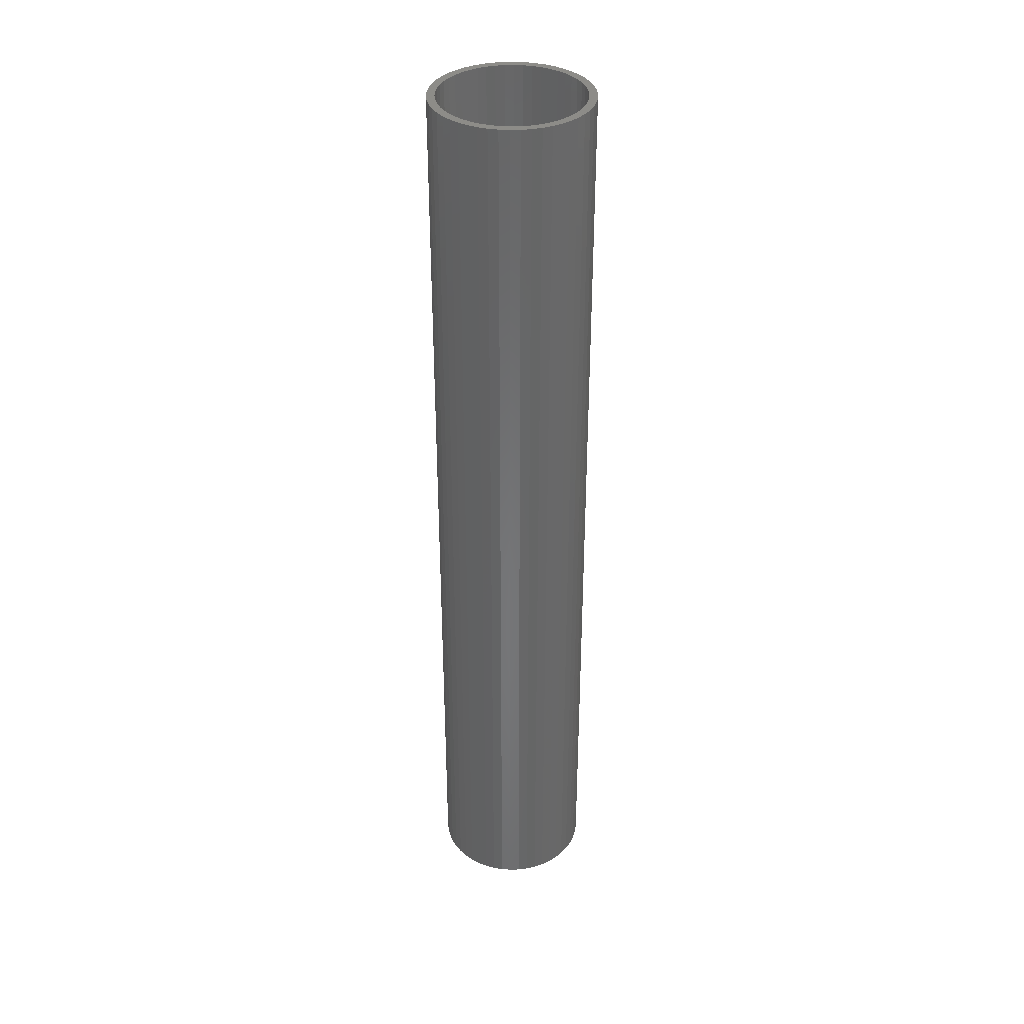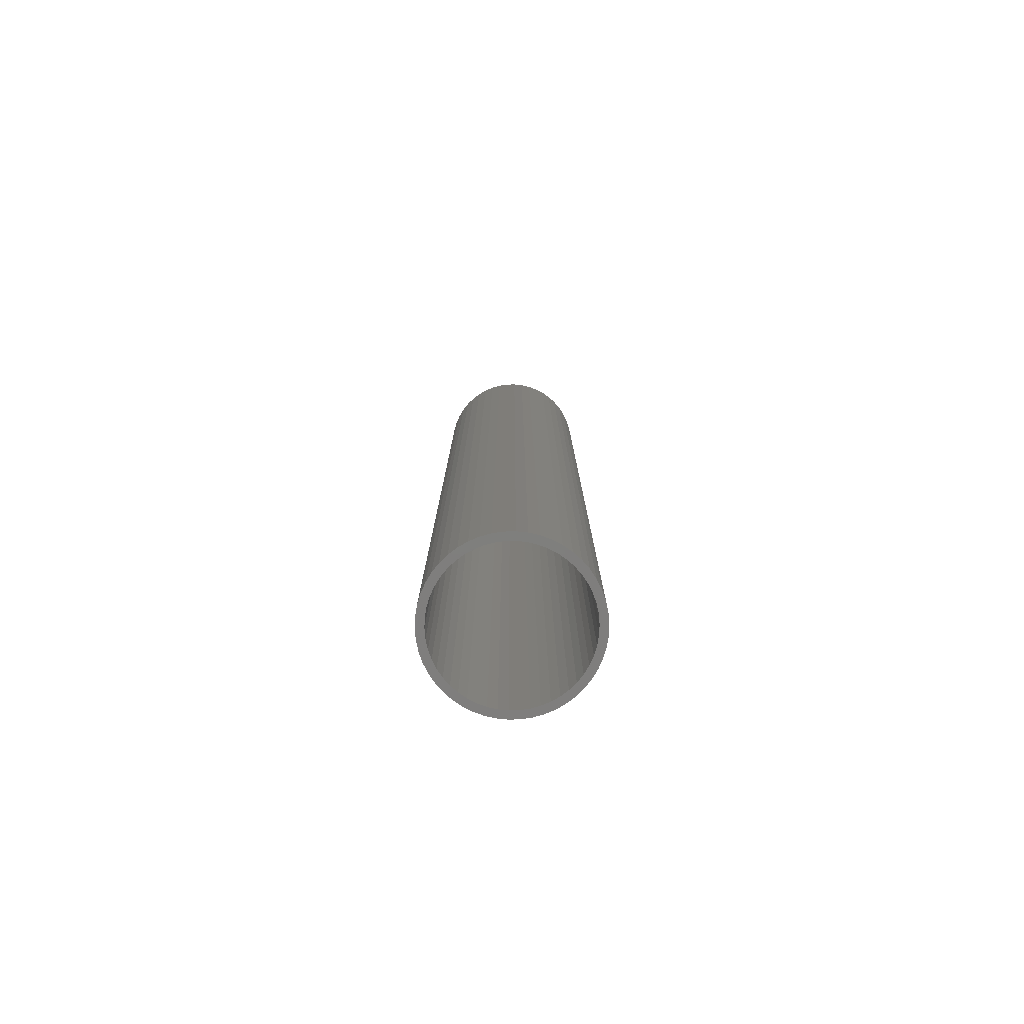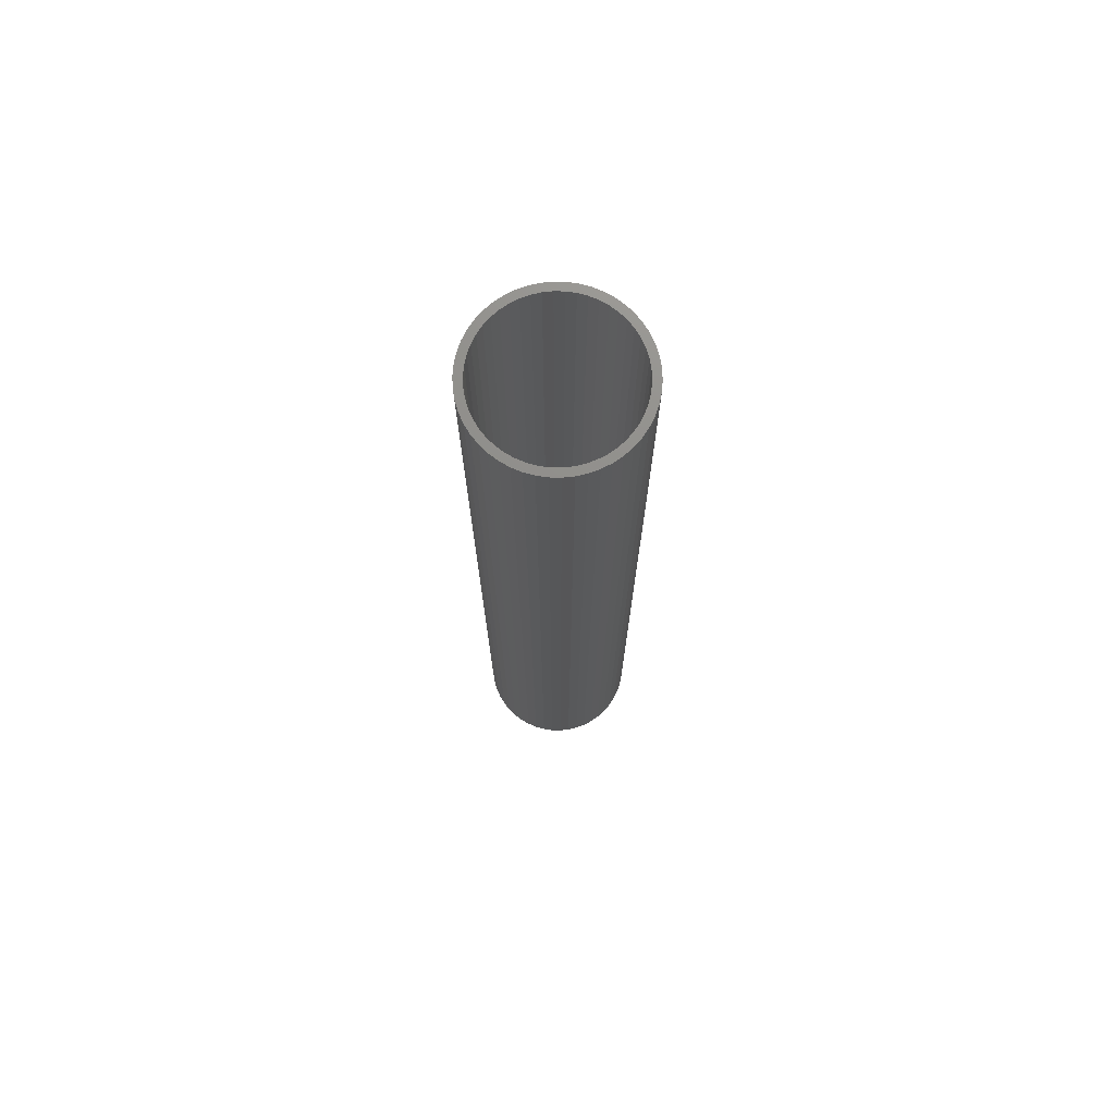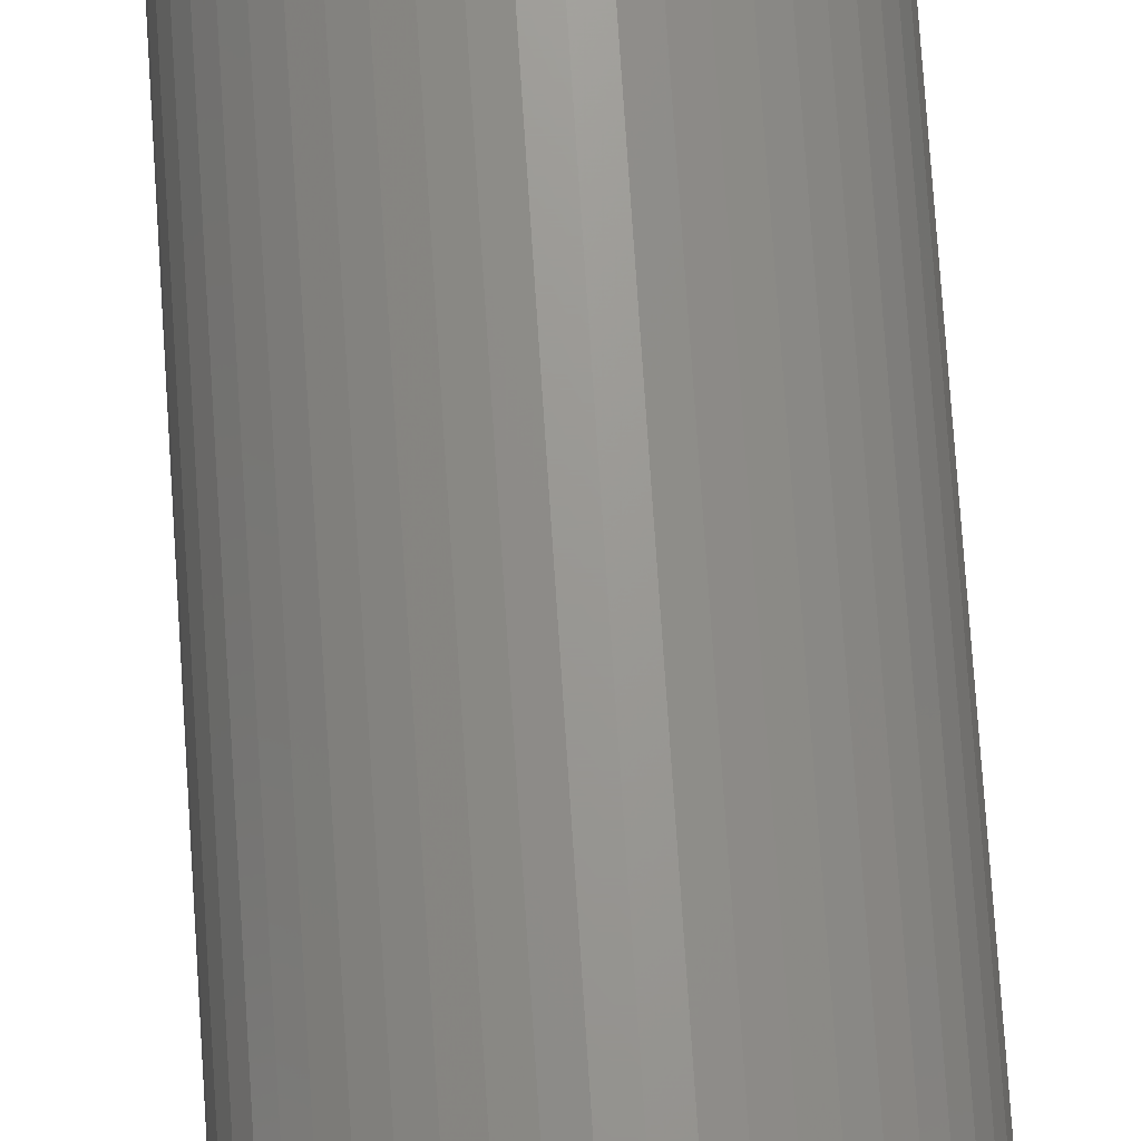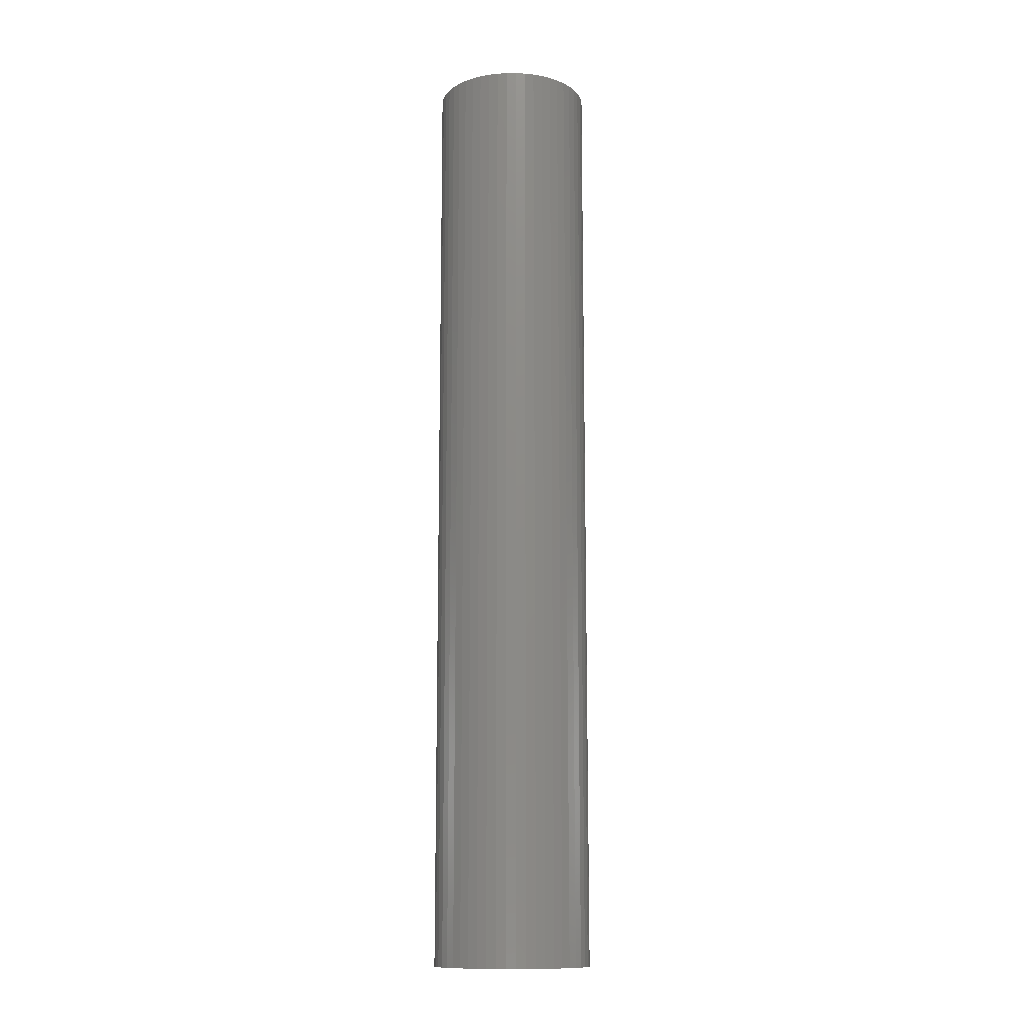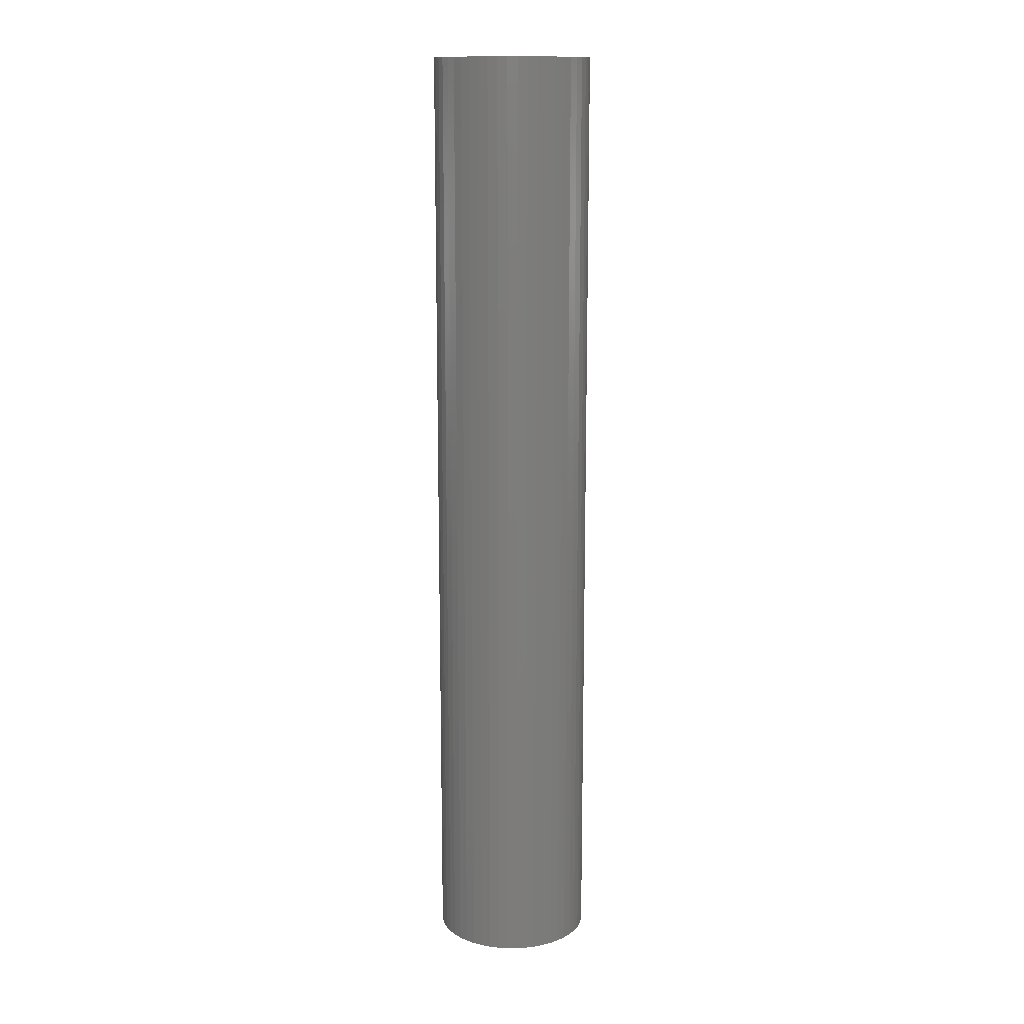
<metadata>
{"format":"stl","ext":"stl","renderer":"f3d","projection":"perspective","resolution":1024,"background":"white","views":[{"elev":36.1,"azim":-138.9,"up":"+Z"},{"elev":-78.7,"azim":44.5,"up":"+Z"},{"elev":73.5,"azim":123.6,"up":"+Z"},{"elev":69.8,"azim":-3.7,"up":"+Y"},{"elev":-12.7,"azim":-121.7,"up":"+Z"},{"elev":13.8,"azim":50.0,"up":"+Z"}]}
</metadata>
<code>
# stl→obj: 200 verts, 400 faces
v 2 0 12
v 1.984 0.2507 -12
v 1.984 0.2507 12
v 2 0 -12
v -2 0 -12
v -1.984 0.2507 12
v -1.984 0.2507 -12
v -2 0 12
v 0.1256 1.996 -12
v -0.1256 1.996 12
v 0.1256 1.996 12
v -0.1256 1.996 -12
v -0.1256 -1.996 -12
v 0.1256 -1.996 12
v -0.1256 -1.996 12
v 0.1256 -1.996 -12
v 1.458 1.369 -12
v 1.275 1.541 12
v 1.458 1.369 12
v 1.275 1.541 -12
v -1.275 1.541 -12
v -1.458 1.369 12
v -1.275 1.541 12
v -1.458 1.369 -12
v -0.618 1.902 -12
v -0.8516 1.81 12
v -0.618 1.902 12
v -0.8516 1.81 -12
v 1.86 0.7362 12
v 1.753 0.9635 -12
v 1.753 0.9635 12
v 1.86 0.7362 -12
v 1.937 0.4974 -12
v 1.937 0.4974 12
v 0.8516 1.81 -12
v 0.618 1.902 12
v 0.8516 1.81 12
v 0.618 1.902 -12
v 1.072 1.689 12
v 1.072 1.689 -12
v -1.86 0.7362 -12
v -1.753 0.9635 12
v -1.753 0.9635 -12
v -1.86 0.7362 12
v -1.937 0.4974 -12
v -1.937 0.4974 12
v -1.072 1.689 12
v -1.072 1.689 -12
v -0.3748 1.965 -12
v -0.3748 1.965 12
v 0.3748 -1.965 12
v 0.3748 -1.965 -12
v 0.618 -1.902 -12
v 0.8516 -1.81 12
v 0.618 -1.902 12
v 0.8516 -1.81 -12
v 1.618 1.176 12
v 1.618 1.176 -12
v 0.3748 1.965 12
v 0.3748 1.965 -12
v -1.618 1.176 12
v -1.618 1.176 -12
v 1.8 0 12
v 1.786 0.2256 12
v 1.984 -0.2507 12
v 1.743 0.4476 12
v 1.786 -0.2256 12
v 1.937 -0.4974 12
v 1.674 0.6626 12
v 1.577 0.8672 12
v 1.456 1.058 12
v 1.312 1.232 12
v 1.147 1.387 12
v 0.9645 1.52 12
v 0.7664 1.629 12
v 0.5562 1.712 12
v 0.3373 1.768 12
v 0.113 1.796 12
v -0.113 1.796 12
v -0.3373 1.768 12
v -0.5562 1.712 12
v -0.7664 1.629 12
v -0.9645 1.52 12
v -1.147 1.387 12
v -1.312 1.232 12
v -1.456 1.058 12
v -1.577 0.8672 12
v -1.674 0.6626 12
v -1.743 0.4476 12
v -1.786 0.2256 12
v 1.743 -0.4476 12
v 1.86 -0.7362 12
v 1.674 -0.6626 12
v 1.753 -0.9635 12
v 1.577 -0.8672 12
v 1.618 -1.176 12
v 1.456 -1.058 12
v 1.458 -1.369 12
v 1.312 -1.232 12
v 1.275 -1.541 12
v 1.147 -1.387 12
v 1.072 -1.689 12
v 0.9645 -1.52 12
v 0.7664 -1.629 12
v 0.5562 -1.712 12
v 0.3373 -1.768 12
v 0.113 -1.796 12
v -0.113 -1.796 12
v -0.3373 -1.768 12
v -0.3748 -1.965 12
v -0.5562 -1.712 12
v -0.618 -1.902 12
v -0.7664 -1.629 12
v -0.8516 -1.81 12
v -0.9645 -1.52 12
v -1.072 -1.689 12
v -1.147 -1.387 12
v -1.275 -1.541 12
v -1.312 -1.232 12
v -1.458 -1.369 12
v -1.456 -1.058 12
v -1.618 -1.176 12
v -1.577 -0.8672 12
v -1.753 -0.9635 12
v -1.674 -0.6626 12
v -1.86 -0.7362 12
v -1.743 -0.4476 12
v -1.937 -0.4974 12
v -1.786 -0.2256 12
v -1.984 -0.2507 12
v -1.8 0 12
v 1.984 -0.2507 -12
v 1.937 -0.4974 -12
v -1.458 -1.369 -12
v -1.275 -1.541 -12
v -1.753 -0.9635 -12
v -1.86 -0.7362 -12
v -1.618 -1.176 -12
v 1.8 0 -12
v 1.786 -0.2256 -12
v 1.743 -0.4476 -12
v 1.86 -0.7362 -12
v 1.786 0.2256 -12
v 1.674 -0.6626 -12
v 1.753 -0.9635 -12
v 1.577 -0.8672 -12
v 1.618 -1.176 -12
v 1.456 -1.058 -12
v 1.458 -1.369 -12
v 1.312 -1.232 -12
v 1.275 -1.541 -12
v 1.147 -1.387 -12
v 1.072 -1.689 -12
v 0.9645 -1.52 -12
v 0.7664 -1.629 -12
v 0.5562 -1.712 -12
v 0.3373 -1.768 -12
v 0.113 -1.796 -12
v -0.113 -1.796 -12
v -0.3373 -1.768 -12
v -0.3748 -1.965 -12
v -0.5562 -1.712 -12
v -0.618 -1.902 -12
v -0.7664 -1.629 -12
v -0.8516 -1.81 -12
v -0.9645 -1.52 -12
v -1.072 -1.689 -12
v -1.147 -1.387 -12
v -1.312 -1.232 -12
v -1.456 -1.058 -12
v -1.577 -0.8672 -12
v -1.674 -0.6626 -12
v -1.743 -0.4476 -12
v -1.937 -0.4974 -12
v -1.786 -0.2256 -12
v 1.743 0.4476 -12
v 1.674 0.6626 -12
v 1.577 0.8672 -12
v 1.456 1.058 -12
v 1.312 1.232 -12
v 1.147 1.387 -12
v 0.9645 1.52 -12
v 0.7664 1.629 -12
v 0.5562 1.712 -12
v 0.3373 1.768 -12
v 0.113 1.796 -12
v -0.113 1.796 -12
v -0.3373 1.768 -12
v -0.5562 1.712 -12
v -0.7664 1.629 -12
v -0.9645 1.52 -12
v -1.147 1.387 -12
v -1.312 1.232 -12
v -1.456 1.058 -12
v -1.577 0.8672 -12
v -1.674 0.6626 -12
v -1.743 0.4476 -12
v -1.786 0.2256 -12
v -1.8 0 -12
v -1.984 -0.2507 -12
f 1 2 3
f 2 1 4
f 5 6 7
f 6 5 8
f 9 10 11
f 10 9 12
f 13 14 15
f 14 13 16
f 17 18 19
f 18 17 20
f 21 22 23
f 22 21 24
f 25 26 27
f 26 25 28
f 29 30 31
f 30 29 32
f 3 33 34
f 33 3 2
f 35 36 37
f 36 35 38
f 20 39 18
f 39 20 40
f 41 42 43
f 42 41 44
f 45 44 41
f 44 45 46
f 28 47 26
f 47 28 48
f 49 27 50
f 27 49 25
f 16 51 14
f 51 16 52
f 53 54 55
f 54 53 56
f 34 32 29
f 32 34 33
f 57 17 19
f 17 57 58
f 31 58 57
f 58 31 30
f 38 59 36
f 59 38 60
f 60 11 59
f 11 60 9
f 40 37 39
f 37 40 35
f 43 61 62
f 61 43 42
f 62 22 24
f 22 62 61
f 7 46 45
f 46 7 6
f 63 1 3
f 64 3 34
f 1 63 65
f 66 34 29
f 67 65 63
f 65 67 68
f 3 64 63
f 69 29 31
f 34 66 64
f 29 69 66
f 70 31 57
f 31 70 69
f 71 57 19
f 57 71 70
f 19 72 71
f 18 72 19
f 18 73 72
f 39 73 18
f 39 74 73
f 37 74 39
f 37 75 74
f 36 75 37
f 36 76 75
f 59 76 36
f 59 77 76
f 11 77 59
f 11 78 77
f 11 79 78
f 10 79 11
f 10 80 79
f 50 80 10
f 50 81 80
f 27 81 50
f 27 82 81
f 26 82 27
f 26 83 82
f 47 83 26
f 47 84 83
f 23 84 47
f 23 85 84
f 22 85 23
f 85 22 86
f 61 86 22
f 86 61 87
f 42 87 61
f 87 42 88
f 44 88 42
f 88 44 89
f 46 89 44
f 89 46 90
f 91 68 67
f 68 91 92
f 93 92 91
f 92 93 94
f 95 94 93
f 94 95 96
f 97 96 95
f 96 97 98
f 99 98 97
f 99 100 98
f 101 100 99
f 101 102 100
f 103 102 101
f 103 54 102
f 104 54 103
f 104 55 54
f 105 55 104
f 105 51 55
f 106 51 105
f 106 14 51
f 107 14 106
f 108 14 107
f 108 15 14
f 109 15 108
f 109 110 15
f 111 110 109
f 111 112 110
f 113 112 111
f 113 114 112
f 115 114 113
f 115 116 114
f 117 116 115
f 117 118 116
f 119 118 117
f 120 119 121
f 119 120 118
f 122 121 123
f 121 122 120
f 124 123 125
f 126 125 127
f 123 124 122
f 128 127 129
f 130 129 131
f 6 90 46
f 125 126 124
f 90 6 131
f 127 128 126
f 8 131 6
f 129 130 128
f 131 8 130
f 48 23 47
f 23 48 21
f 12 50 10
f 50 12 49
f 65 4 1
f 4 65 132
f 68 132 65
f 132 68 133
f 134 118 120
f 118 134 135
f 136 126 137
f 126 136 124
f 138 124 136
f 124 138 122
f 139 4 132
f 140 132 133
f 4 139 2
f 141 133 142
f 143 2 139
f 2 143 33
f 132 140 139
f 144 142 145
f 133 141 140
f 142 144 141
f 146 145 147
f 145 146 144
f 148 147 149
f 147 148 146
f 149 150 148
f 151 150 149
f 151 152 150
f 153 152 151
f 153 154 152
f 56 154 153
f 56 155 154
f 53 155 56
f 53 156 155
f 52 156 53
f 52 157 156
f 16 157 52
f 16 158 157
f 16 159 158
f 13 159 16
f 13 160 159
f 161 160 13
f 161 162 160
f 163 162 161
f 163 164 162
f 165 164 163
f 165 166 164
f 167 166 165
f 167 168 166
f 135 168 167
f 135 169 168
f 134 169 135
f 169 134 170
f 138 170 134
f 170 138 171
f 136 171 138
f 171 136 172
f 137 172 136
f 172 137 173
f 174 173 137
f 173 174 175
f 176 33 143
f 33 176 32
f 177 32 176
f 32 177 30
f 178 30 177
f 30 178 58
f 179 58 178
f 58 179 17
f 180 17 179
f 180 20 17
f 181 20 180
f 181 40 20
f 182 40 181
f 182 35 40
f 183 35 182
f 183 38 35
f 184 38 183
f 184 60 38
f 185 60 184
f 185 9 60
f 186 9 185
f 187 9 186
f 187 12 9
f 188 12 187
f 188 49 12
f 189 49 188
f 189 25 49
f 190 25 189
f 190 28 25
f 191 28 190
f 191 48 28
f 192 48 191
f 192 21 48
f 193 21 192
f 24 193 194
f 193 24 21
f 62 194 195
f 194 62 24
f 43 195 196
f 41 196 197
f 195 43 62
f 45 197 198
f 7 198 199
f 200 175 174
f 196 41 43
f 175 200 199
f 197 45 41
f 5 199 200
f 198 7 45
f 199 5 7
f 56 102 54
f 102 56 153
f 94 142 92
f 142 94 145
f 134 122 138
f 122 134 120
f 137 128 174
f 128 137 126
f 153 100 102
f 100 153 151
f 52 55 51
f 55 52 53
f 96 145 94
f 145 96 147
f 98 147 96
f 147 98 149
f 92 133 68
f 133 92 142
f 165 112 114
f 112 165 163
f 163 110 112
f 110 163 161
f 174 130 200
f 130 174 128
f 200 8 5
f 8 200 130
f 151 98 100
f 98 151 149
f 167 114 116
f 114 167 165
f 161 15 110
f 15 161 13
f 135 116 118
f 116 135 167
f 139 64 143
f 64 139 63
f 131 198 90
f 198 131 199
f 187 78 79
f 78 187 186
f 158 108 107
f 108 158 159
f 181 72 73
f 72 181 180
f 193 84 85
f 84 193 192
f 190 81 82
f 81 190 189
f 148 95 146
f 95 148 97
f 177 70 178
f 70 177 69
f 143 66 176
f 66 143 64
f 184 75 76
f 75 184 183
f 185 76 77
f 76 185 184
f 182 73 74
f 73 182 181
f 88 195 87
f 195 88 196
f 89 196 88
f 196 89 197
f 189 80 81
f 80 189 188
f 157 107 106
f 107 157 158
f 176 69 177
f 69 176 66
f 179 72 180
f 72 179 71
f 178 71 179
f 71 178 70
f 186 77 78
f 77 186 185
f 183 74 75
f 74 183 182
f 87 194 86
f 194 87 195
f 86 193 85
f 193 86 194
f 90 197 89
f 197 90 198
f 191 82 83
f 82 191 190
f 192 83 84
f 83 192 191
f 188 79 80
f 79 188 187
f 154 104 103
f 104 154 155
f 150 101 99
f 101 150 152
f 141 67 140
f 67 141 91
f 123 172 125
f 172 123 171
f 146 93 144
f 93 146 95
f 150 97 148
f 97 150 99
f 140 63 139
f 63 140 67
f 160 111 109
f 111 160 162
f 125 173 127
f 173 125 172
f 129 199 131
f 199 129 175
f 155 105 104
f 105 155 156
f 156 106 105
f 106 156 157
f 152 103 101
f 103 152 154
f 144 91 141
f 91 144 93
f 159 109 108
f 109 159 160
f 166 117 115
f 117 166 168
f 168 119 117
f 119 168 169
f 127 175 129
f 175 127 173
f 162 113 111
f 113 162 164
f 164 115 113
f 115 164 166
f 121 171 123
f 171 121 170
f 119 170 121
f 170 119 169

</code>
